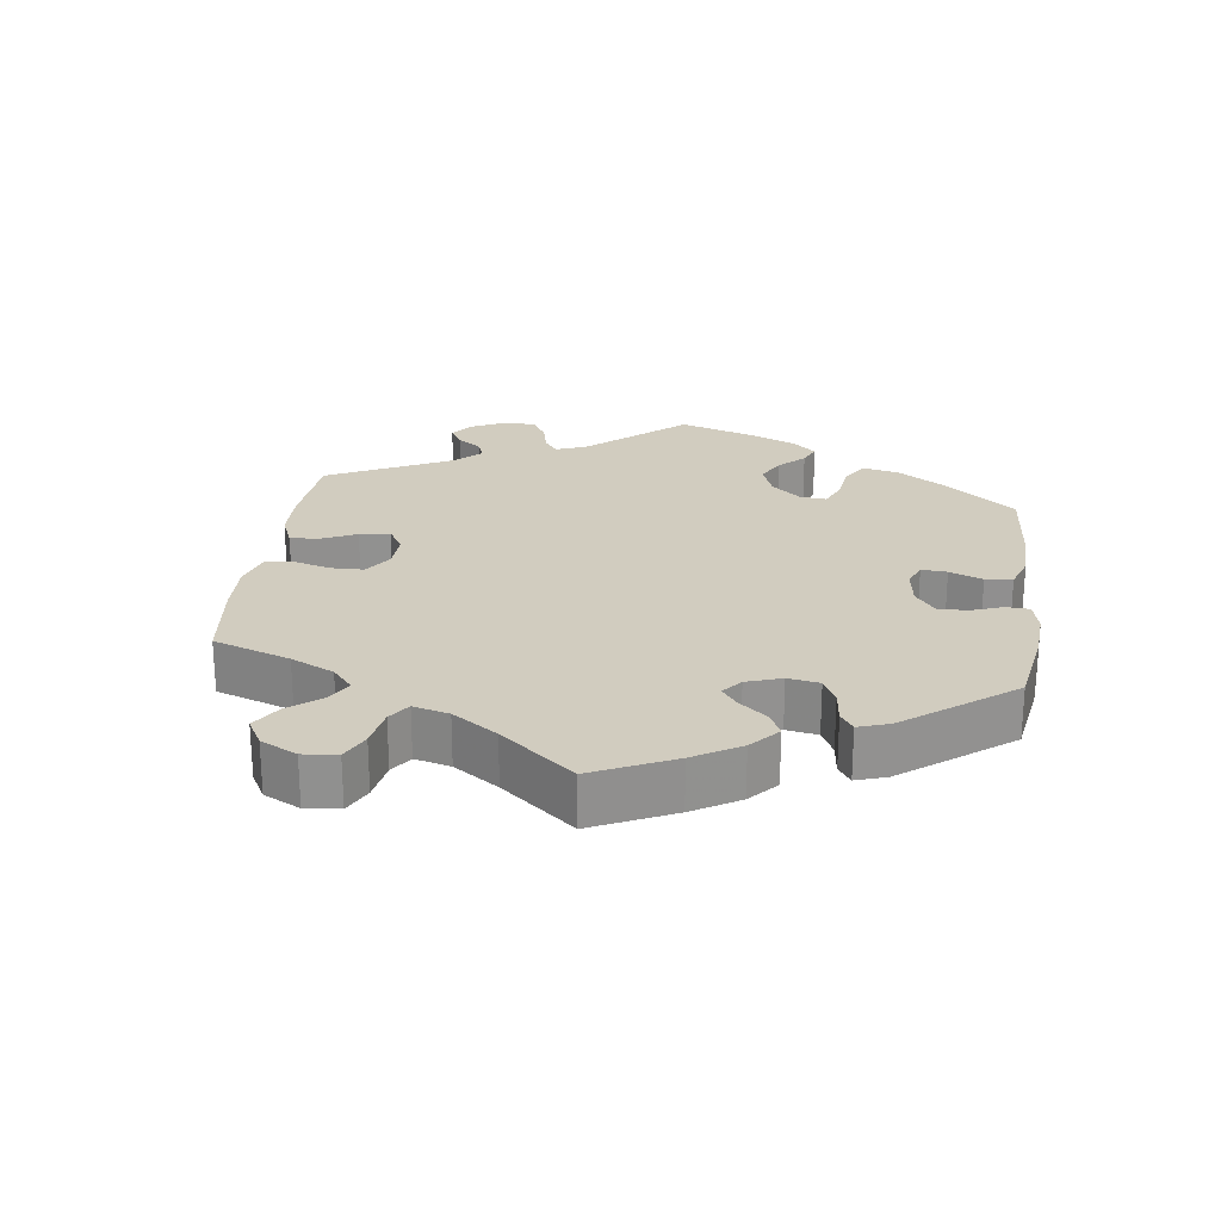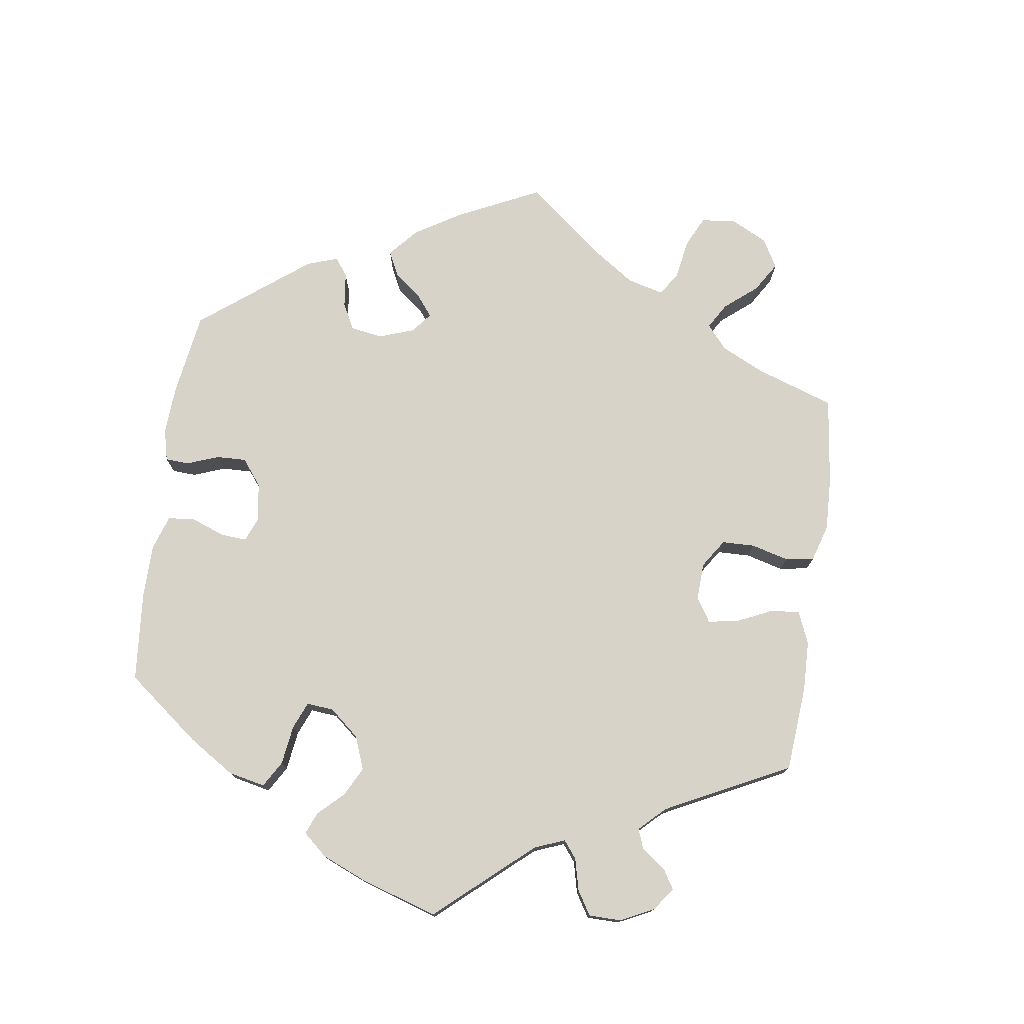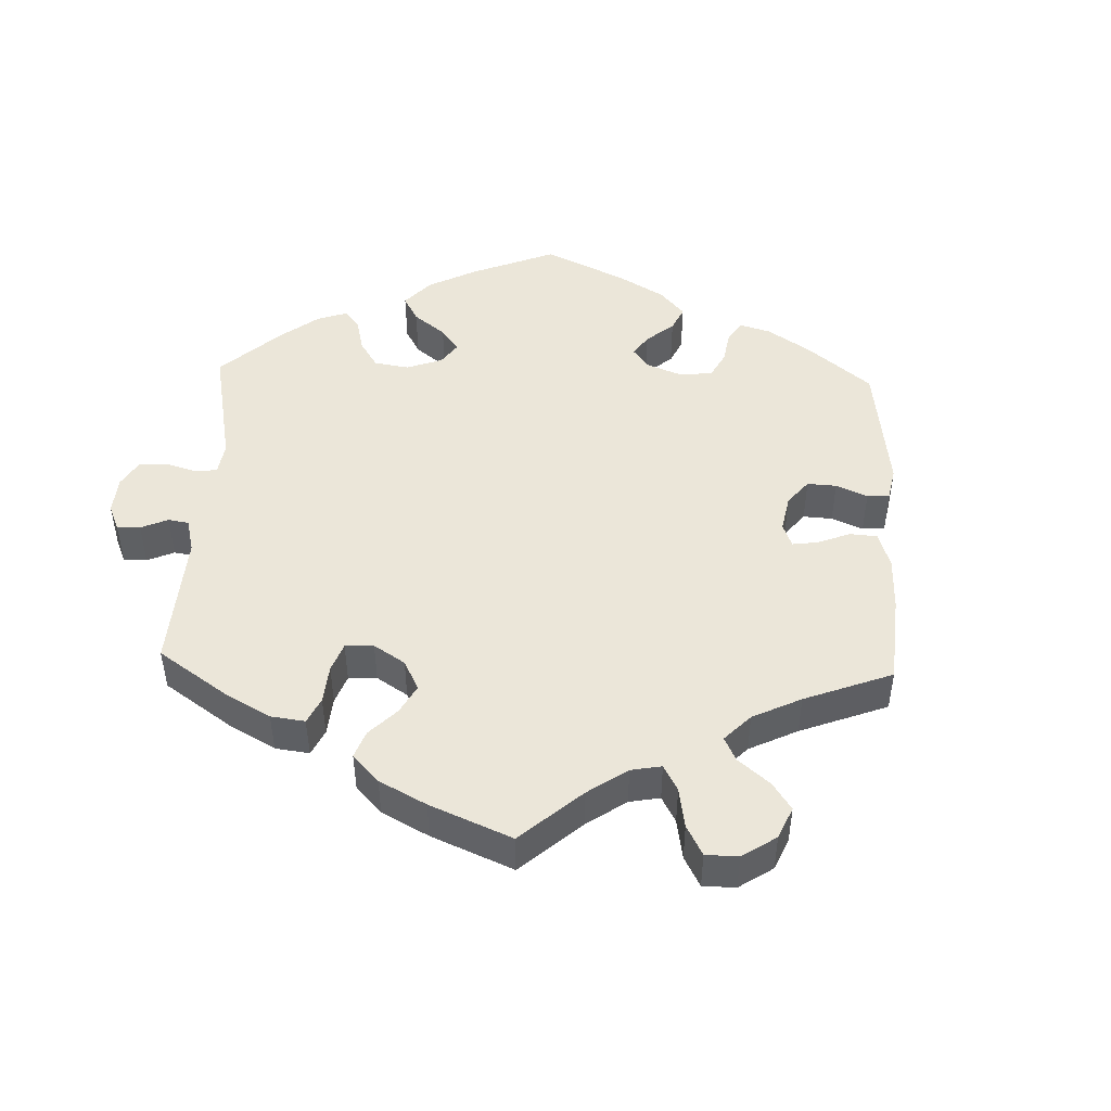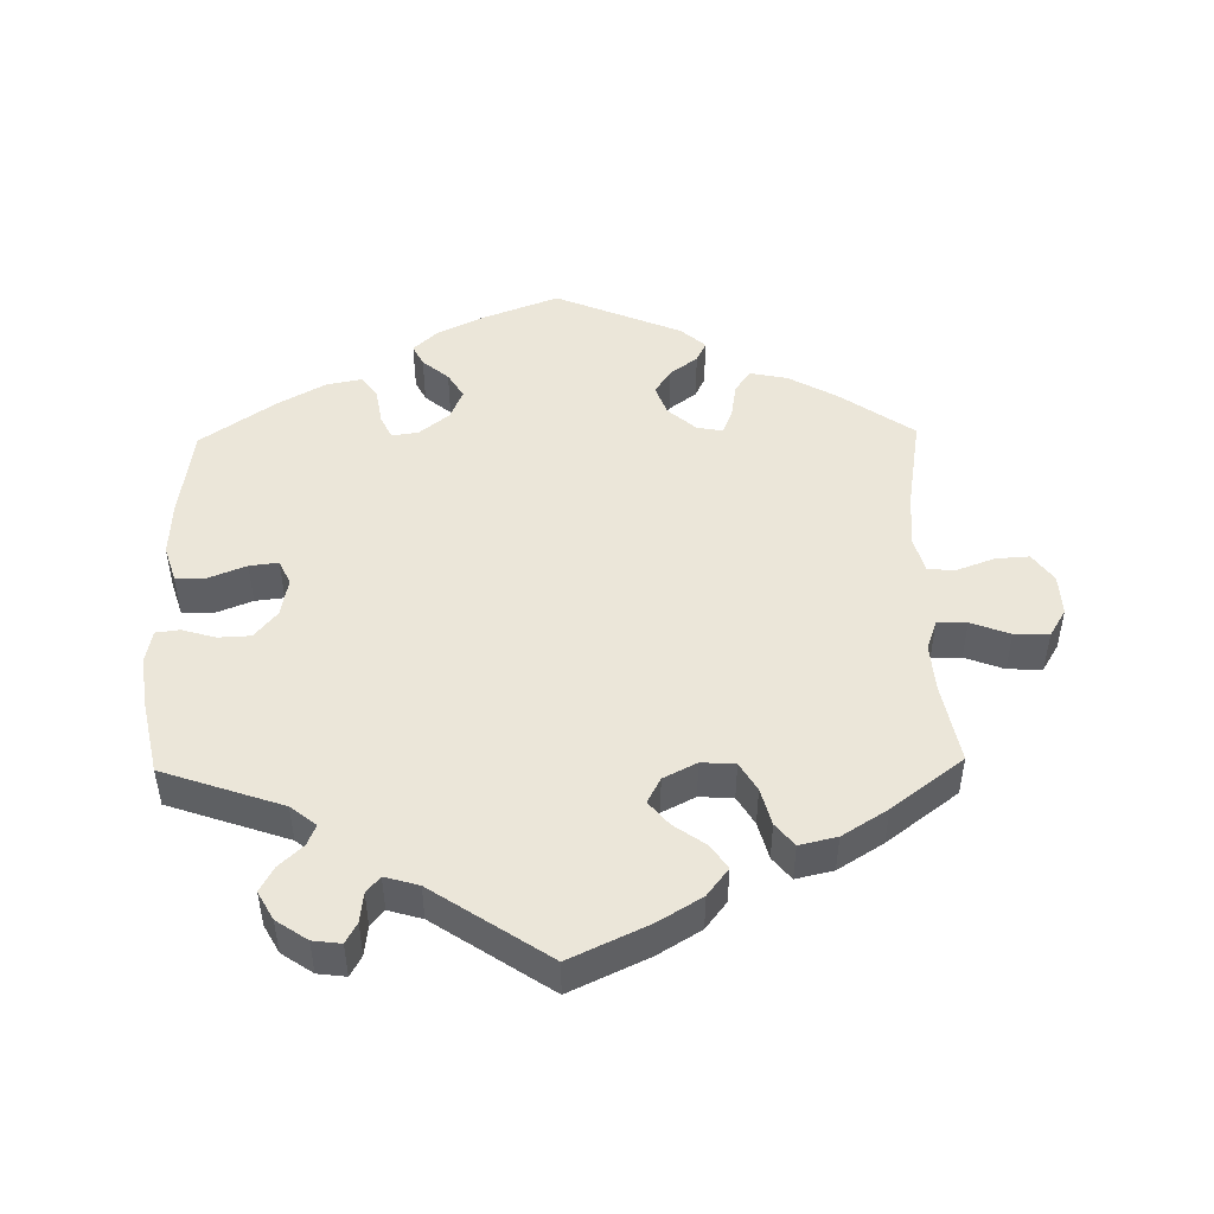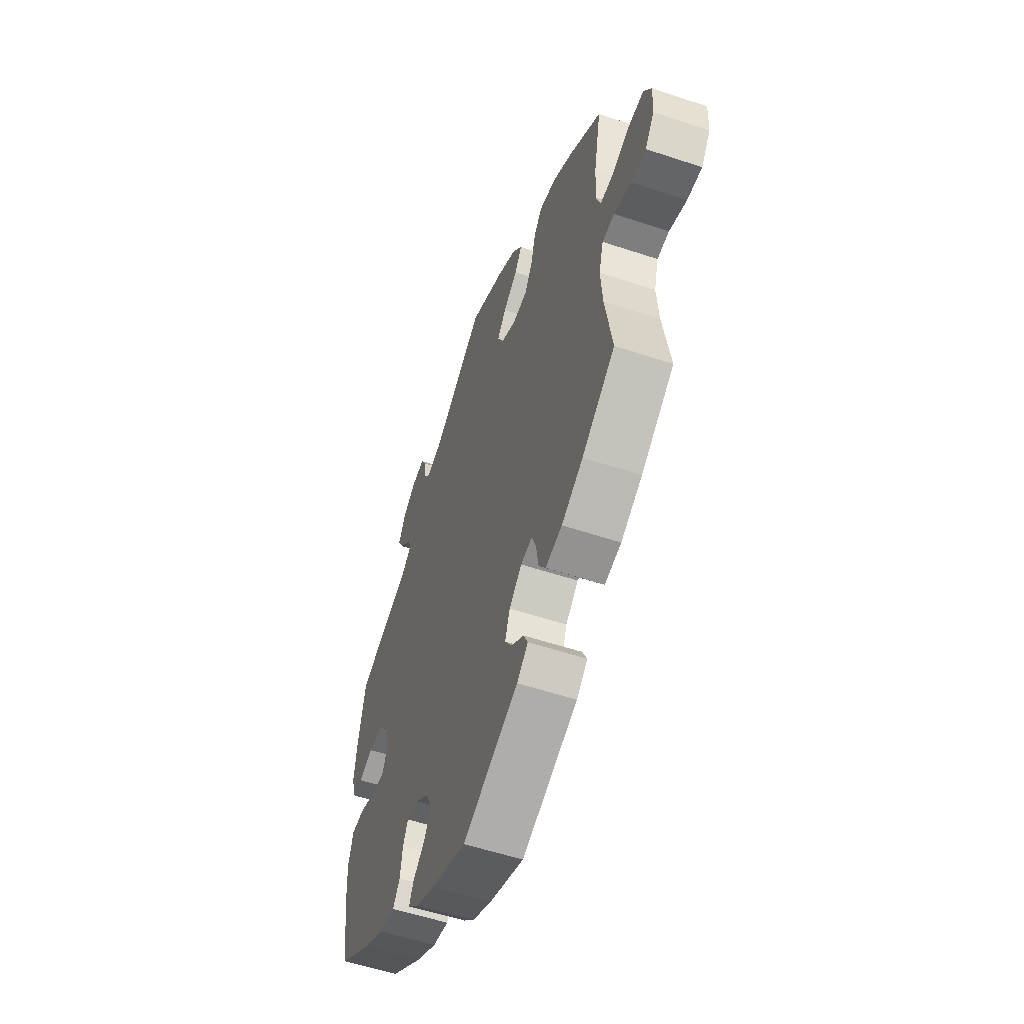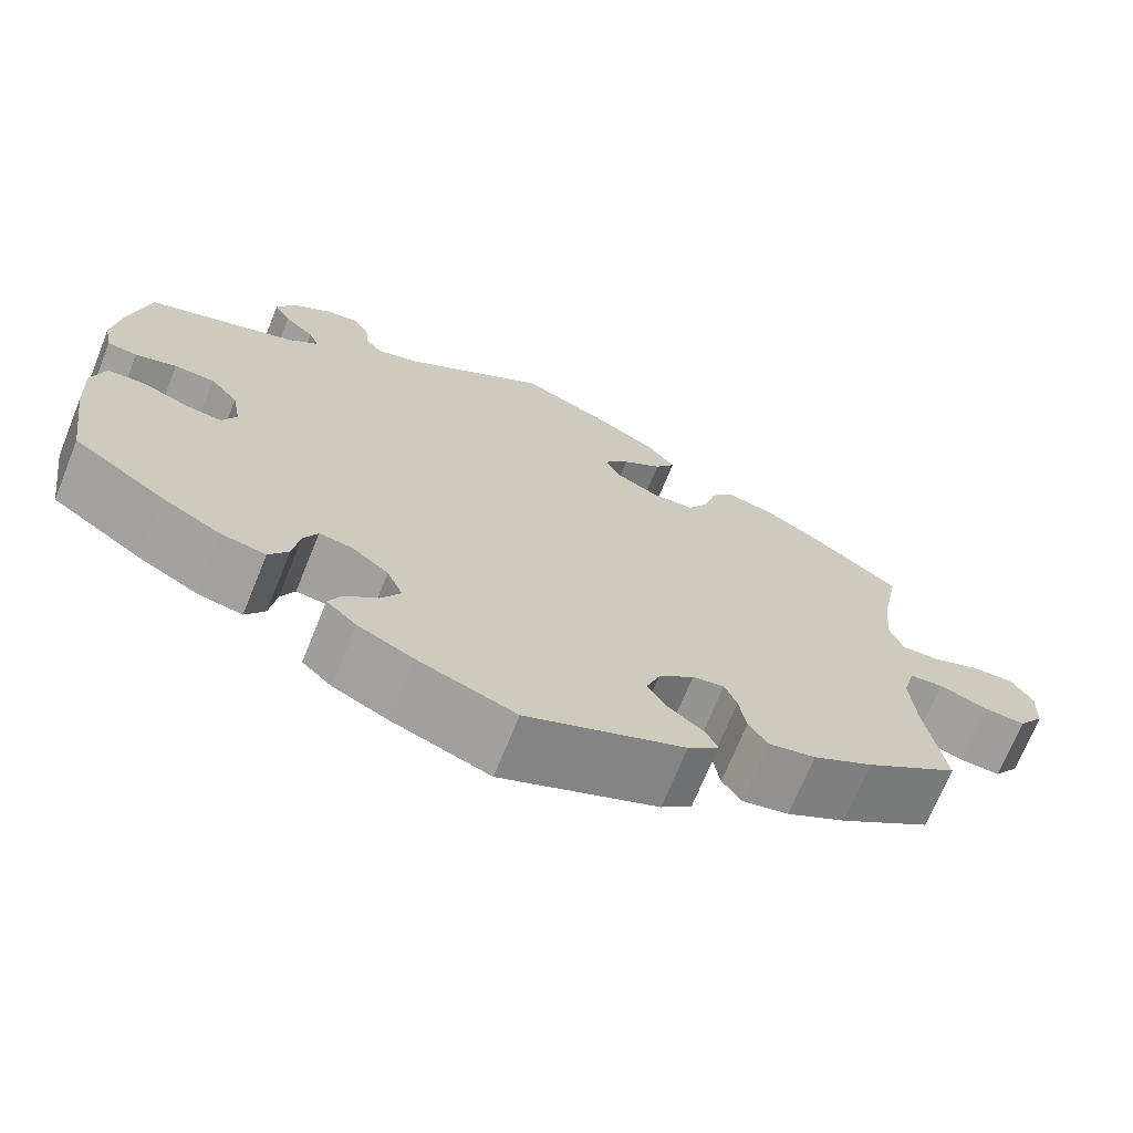
<metadata>
{"format":"obj","ext":"obj","renderer":"f3d","projection":"perspective","resolution":1024,"background":"white","views":[{"elev":24.2,"azim":127.5,"up":"+Y"},{"elev":76.2,"azim":-52.2,"up":"+Y"},{"elev":47.5,"azim":62.1,"up":"+Y"},{"elev":48.4,"azim":-1.1,"up":"+Y"},{"elev":-55.1,"azim":70.6,"up":"+Z"},{"elev":-70.2,"azim":-22.0,"up":"+Z"}]}
</metadata>
<code>
v 0.11 0.07 0.526
v 0.171 0.07 0.489
v 0.201 0.07 0.45
v 0.178 0.07 0.416
v 0.133 0.07 0.384
v 0.105 0.07 0.35
v 0.124 0.07 0.314
v 0.171 0.07 0.29
v 0.219 0.07 0.293
v 0.243 0.07 0.333
v 0.257 0.07 0.386
v 0.283 0.07 0.418
v 0.336 0.07 0.406
v 0.4 0.07 0.366
v 0.501 0.07 0.29
v 0.479 0.07 0.176
v 0.474 0.07 0.108
v 0.489 0.07 0.066
v 0.531 0.07 0.067
v 0.586 0.07 0.088
v 0.635 0.07 0.09
v 0.659 0.07 0.05
v 0.656 0.07 -0.008
v 0.627 0.07 -0.048
v 0.58 0.07 -0.045
v 0.525 0.07 -0.025
v 0.487 0.07 -0.028
v 0.473 0.07 -0.079
v 0.479 0.07 -0.156
v 0.501 0.07 -0.289
v 0.396 0.07 -0.362
v 0.328 0.07 -0.4
v 0.275 0.07 -0.411
v 0.253 0.07 -0.379
v 0.245 0.07 -0.329
v 0.231 0.07 -0.295
v 0.195 0.07 -0.301
v 0.155 0.07 -0.336
v 0.139 0.07 -0.379
v 0.162 0.07 -0.414
v 0.201 0.07 -0.443
v 0.215 0.07 -0.472
v 0.18 0.07 -0.503
v 0.001 0.07 -0.578
v -0.11 0.07 -0.536
v -0.173 0.07 -0.505
v -0.207 0.07 -0.473
v -0.192 0.07 -0.443
v -0.155 0.07 -0.412
v -0.133 0.07 -0.376
v -0.151 0.07 -0.333
v -0.194 0.07 -0.299
v -0.231 0.07 -0.294
v -0.247 0.07 -0.327
v -0.255 0.07 -0.377
v -0.277 0.07 -0.409
v -0.328 0.07 -0.399
v -0.396 0.07 -0.361
v -0.5 0.07 -0.289
v -0.519 0.07 -0.159
v -0.523 0.07 -0.082
v -0.507 0.07 -0.031
v -0.464 0.07 -0.03
v -0.411 0.07 -0.051
v -0.37 0.07 -0.056
v -0.354 0.07 -0.021
v -0.364 0.07 0.033
v -0.396 0.07 0.072
v -0.442 0.07 0.074
v -0.489 0.07 0.06
v -0.523 0.07 0.064
v -0.532 0.07 0.109
v -0.524 0.07 0.176
v -0.5 0.07 0.289
v -0.33 0.07 0.348
v -0.294 0.07 0.377
v -0.306 0.07 0.406
v -0.34 0.07 0.438
v -0.359 0.07 0.473
v -0.337 0.07 0.513
v -0.293 0.07 0.543
v -0.253 0.07 0.548
v -0.237 0.07 0.519
v -0.232 0.07 0.477
v -0.213 0.07 0.454
v -0.165 0.07 0.468
v -0.001 0.07 0.578
v 0.11 0 0.526
v 0.171 0 0.489
v 0.201 0 0.45
v 0.178 0 0.416
v 0.133 0 0.384
v 0.105 0 0.35
v 0.124 0 0.314
v 0.171 0 0.29
v 0.219 0 0.293
v 0.243 0 0.333
v 0.257 0 0.386
v 0.283 0 0.418
v 0.336 0 0.406
v 0.4 0 0.366
v 0.501 0 0.29
v 0.479 0 0.176
v 0.474 0 0.108
v 0.489 0 0.066
v 0.531 0 0.067
v 0.586 0 0.088
v 0.635 0 0.09
v 0.659 0 0.05
v 0.656 0 -0.008
v 0.627 0 -0.048
v 0.58 0 -0.045
v 0.525 0 -0.025
v 0.487 0 -0.028
v 0.473 0 -0.079
v 0.479 0 -0.156
v 0.501 0 -0.289
v 0.396 0 -0.362
v 0.328 0 -0.4
v 0.275 0 -0.411
v 0.253 0 -0.379
v 0.245 0 -0.329
v 0.231 0 -0.295
v 0.195 0 -0.301
v 0.155 0 -0.336
v 0.139 0 -0.379
v 0.162 0 -0.414
v 0.201 0 -0.443
v 0.215 0 -0.472
v 0.18 0 -0.503
v 0.001 0 -0.578
v -0.11 0 -0.536
v -0.173 0 -0.505
v -0.207 0 -0.473
v -0.192 0 -0.443
v -0.155 0 -0.412
v -0.133 0 -0.376
v -0.151 0 -0.333
v -0.194 0 -0.299
v -0.231 0 -0.294
v -0.247 0 -0.327
v -0.255 0 -0.377
v -0.277 0 -0.409
v -0.328 0 -0.399
v -0.396 0 -0.361
v -0.5 0 -0.289
v -0.519 0 -0.159
v -0.523 0 -0.082
v -0.507 0 -0.031
v -0.464 0 -0.03
v -0.411 0 -0.051
v -0.37 0 -0.056
v -0.354 0 -0.021
v -0.364 0 0.033
v -0.396 0 0.072
v -0.442 0 0.074
v -0.489 0 0.06
v -0.523 0 0.064
v -0.532 0 0.109
v -0.524 0 0.176
v -0.5 0 0.289
v -0.33 0 0.348
v -0.294 0 0.377
v -0.306 0 0.406
v -0.34 0 0.438
v -0.359 0 0.473
v -0.337 0 0.513
v -0.293 0 0.543
v -0.253 0 0.548
v -0.237 0 0.519
v -0.232 0 0.477
v -0.213 0 0.454
v -0.165 0 0.468
v -0.001 0 0.578
f 86 87 1 2
f 85 86 2 3
f 81 82 83 84
f 81 84 85
f 80 81 85
f 77 78 79 80
f 76 77 80 85
f 72 73 74 75
f 72 75 76
f 69 70 71 72
f 68 69 72 76
f 67 68 76 85
f 61 62 63 64
f 61 64 65
f 60 61 65
f 59 60 65
f 58 59 65
f 57 58 65 66
f 54 55 56 57
f 53 54 57 66
f 46 47 48 49
f 46 49 50
f 45 46 50
f 44 45 50
f 43 44 50 51
f 40 41 42 43
f 39 40 43 51
f 32 33 34 35
f 32 35 36
f 29 30 31 32
f 28 29 32 36
f 27 28 36 37
f 23 24 25 26
f 23 26 27
f 22 23 27
f 19 20 21 22
f 18 19 22 27
f 17 18 27 37
f 13 14 15 16
f 10 11 12 13
f 9 10 13 16
f 8 9 16 17
f 85 3 4 5
f 85 5 6
f 67 85 6 7
f 52 53 66 67
f 38 39 51 52
f 37 38 52 67
f 17 37 67
f 7 8 17 67
f 89 88 174 173
f 90 89 173 172
f 171 170 169 168
f 172 171 168
f 172 168 167
f 167 166 165 164
f 172 167 164 163
f 162 161 160 159
f 163 162 159
f 159 158 157 156
f 163 159 156 155
f 172 163 155 154
f 151 150 149 148
f 152 151 148
f 152 148 147
f 152 147 146
f 152 146 145
f 153 152 145 144
f 144 143 142 141
f 153 144 141 140
f 136 135 134 133
f 137 136 133
f 137 133 132
f 137 132 131
f 138 137 131 130
f 130 129 128 127
f 138 130 127 126
f 122 121 120 119
f 123 122 119
f 119 118 117 116
f 123 119 116 115
f 124 123 115 114
f 113 112 111 110
f 114 113 110
f 114 110 109
f 109 108 107 106
f 114 109 106 105
f 124 114 105 104
f 103 102 101 100
f 100 99 98 97
f 103 100 97 96
f 104 103 96 95
f 92 91 90 172
f 93 92 172
f 94 93 172 154
f 154 153 140 139
f 139 138 126 125
f 154 139 125 124
f 154 124 104
f 154 104 95 94
f 1 88 89 2
f 2 89 90 3
f 3 90 91 4
f 4 91 92 5
f 5 92 93 6
f 6 93 94 7
f 7 94 95 8
f 8 95 96 9
f 9 96 97 10
f 10 97 98 11
f 11 98 99 12
f 12 99 100 13
f 13 100 101 14
f 14 101 102 15
f 15 102 103 16
f 16 103 104 17
f 17 104 105 18
f 18 105 106 19
f 19 106 107 20
f 20 107 108 21
f 21 108 109 22
f 22 109 110 23
f 23 110 111 24
f 24 111 112 25
f 25 112 113 26
f 26 113 114 27
f 27 114 115 28
f 28 115 116 29
f 29 116 117 30
f 30 117 118 31
f 31 118 119 32
f 32 119 120 33
f 33 120 121 34
f 34 121 122 35
f 35 122 123 36
f 36 123 124 37
f 37 124 125 38
f 38 125 126 39
f 39 126 127 40
f 40 127 128 41
f 41 128 129 42
f 42 129 130 43
f 43 130 131 44
f 44 131 132 45
f 45 132 133 46
f 46 133 134 47
f 47 134 135 48
f 48 135 136 49
f 49 136 137 50
f 50 137 138 51
f 51 138 139 52
f 52 139 140 53
f 53 140 141 54
f 54 141 142 55
f 55 142 143 56
f 56 143 144 57
f 57 144 145 58
f 58 145 146 59
f 59 146 147 60
f 60 147 148 61
f 61 148 149 62
f 62 149 150 63
f 63 150 151 64
f 64 151 152 65
f 65 152 153 66
f 66 153 154 67
f 67 154 155 68
f 68 155 156 69
f 69 156 157 70
f 70 157 158 71
f 71 158 159 72
f 72 159 160 73
f 73 160 161 74
f 74 161 162 75
f 75 162 163 76
f 76 163 164 77
f 77 164 165 78
f 78 165 166 79
f 79 166 167 80
f 80 167 168 81
f 81 168 169 82
f 82 169 170 83
f 83 170 171 84
f 84 171 172 85
f 85 172 173 86
f 86 173 174 87
f 87 174 88 1

</code>
